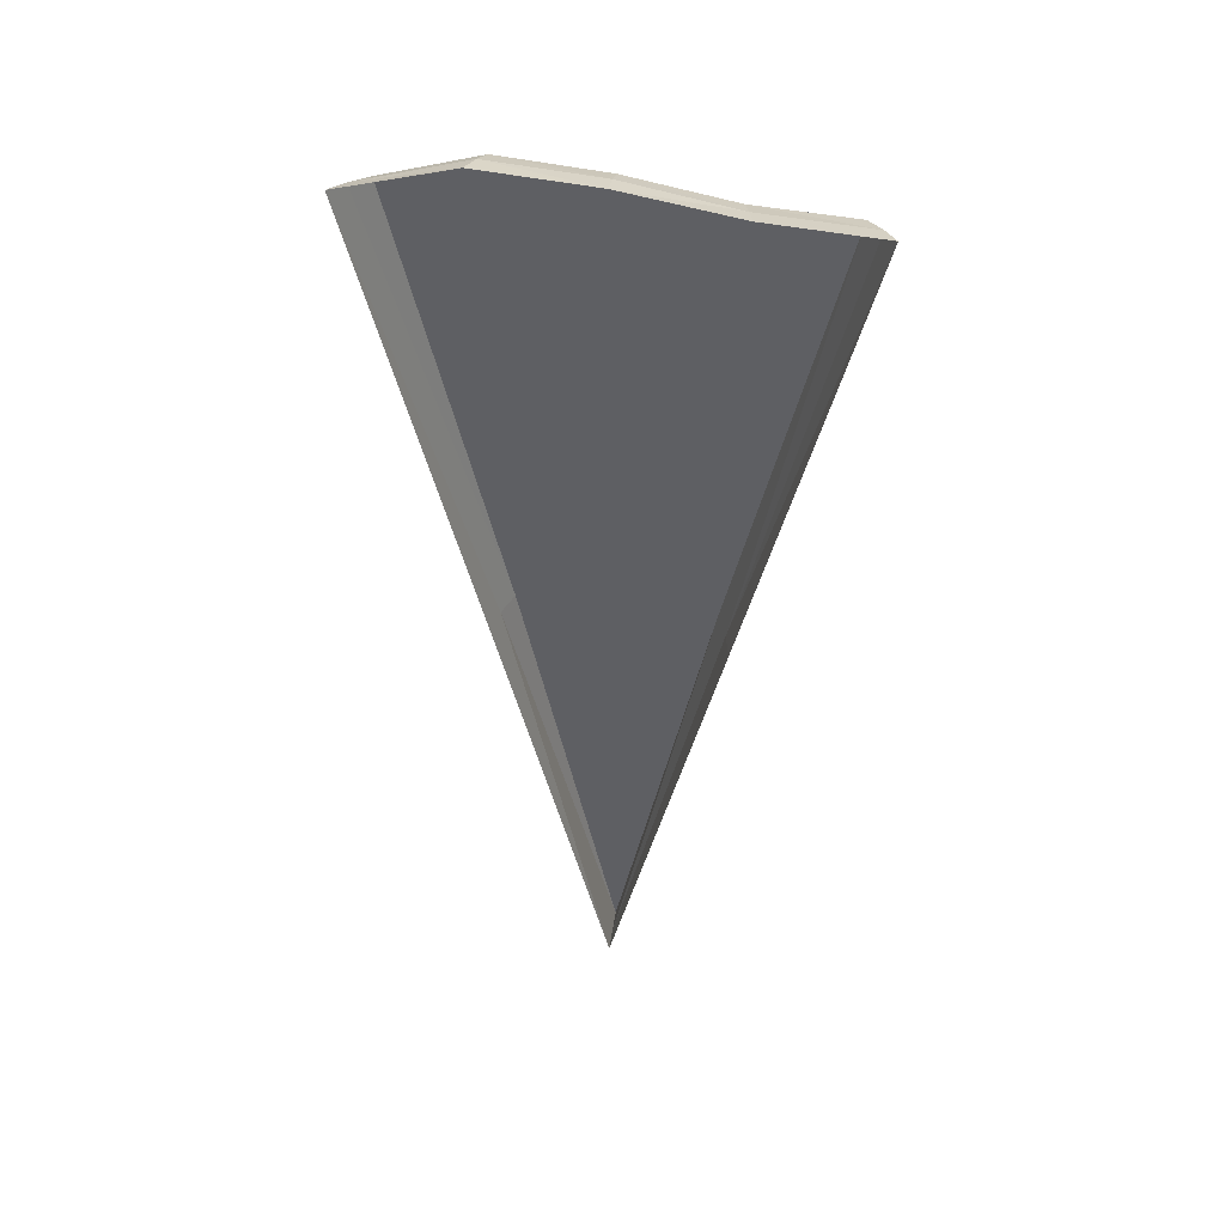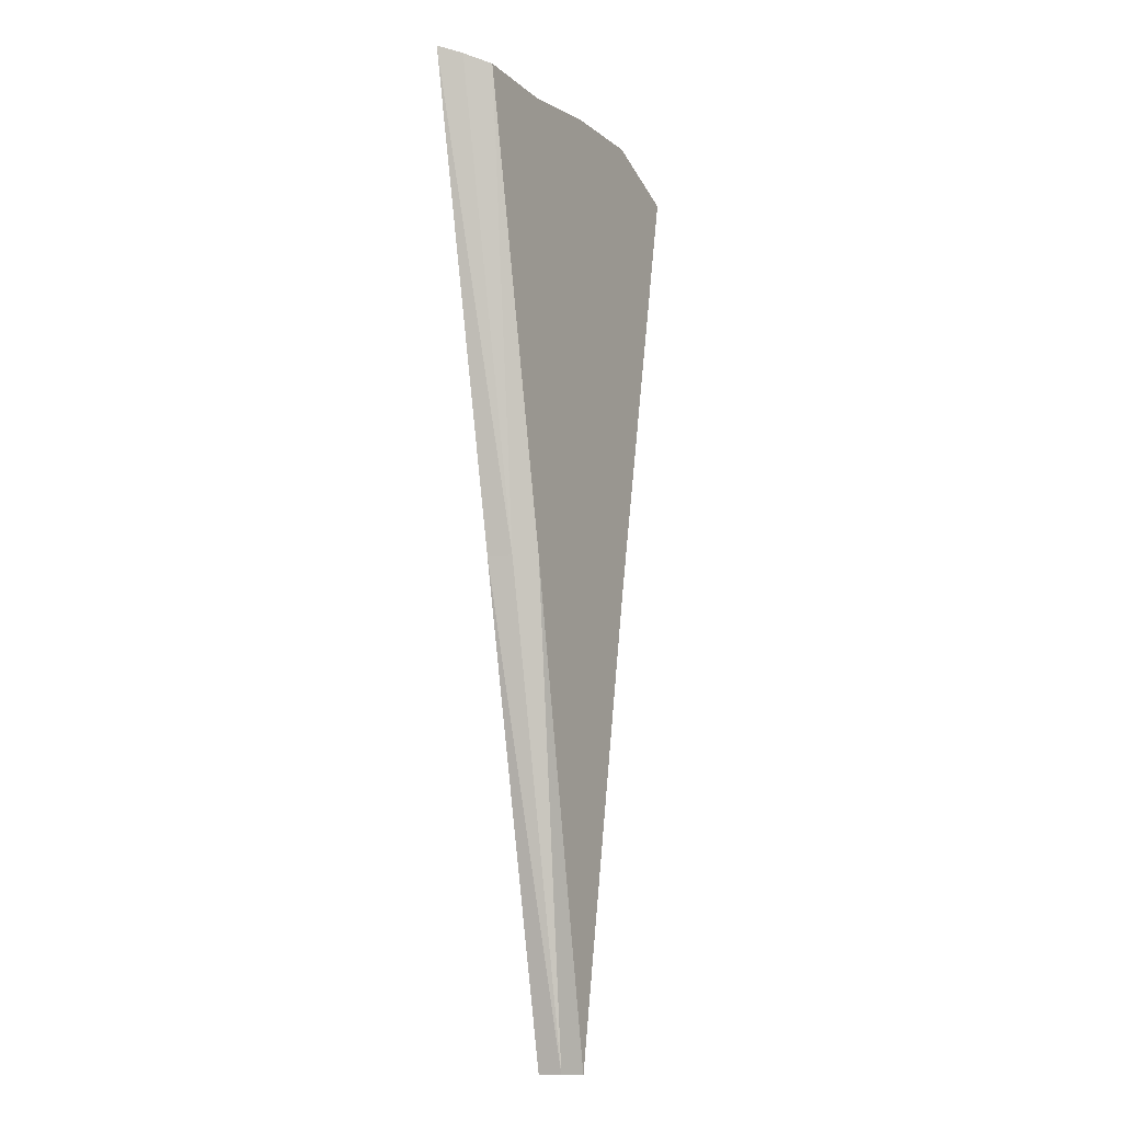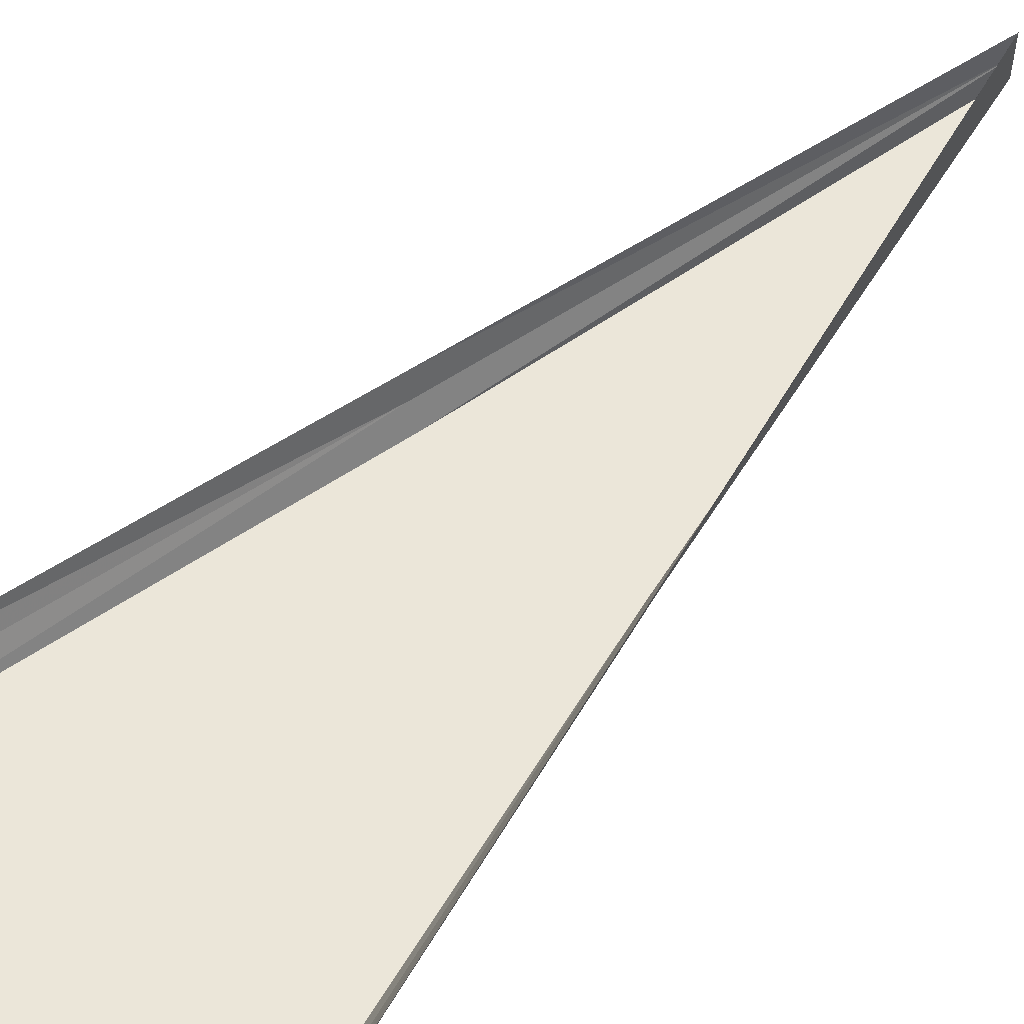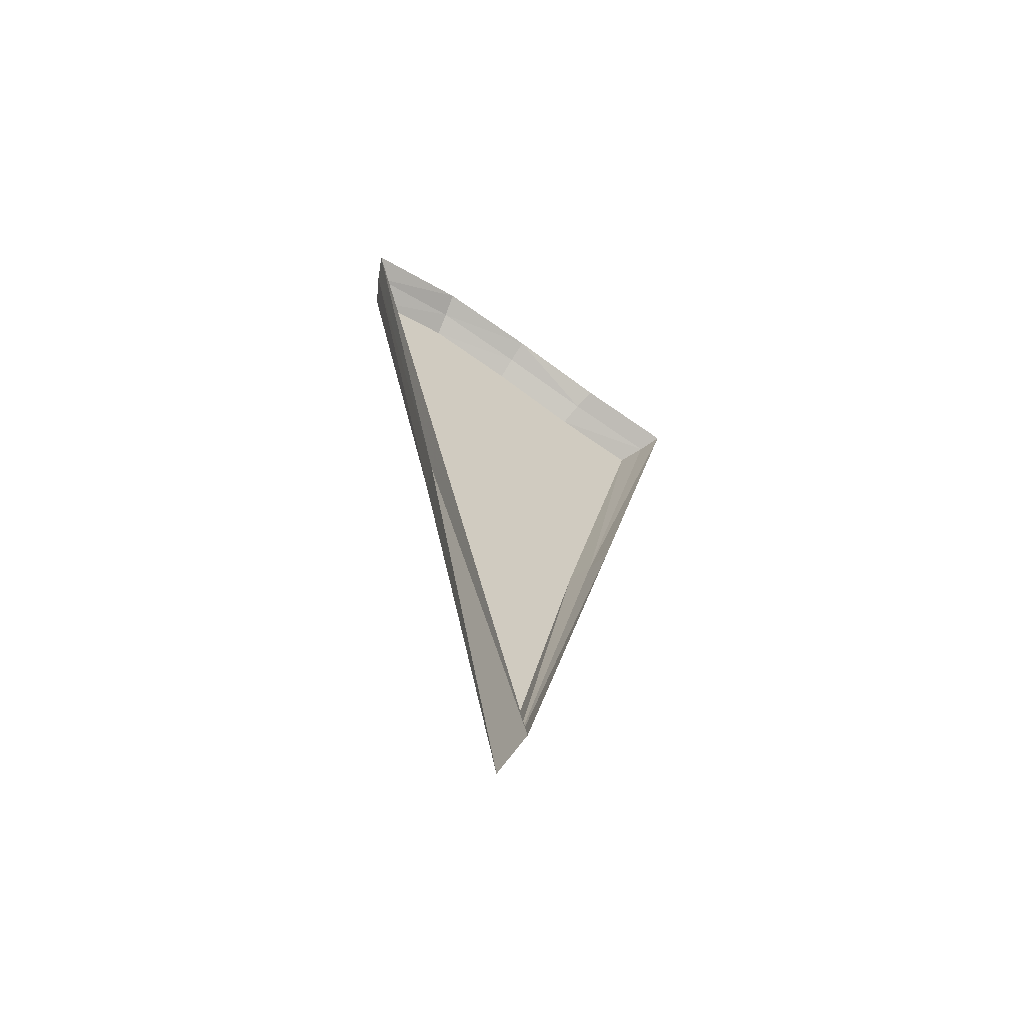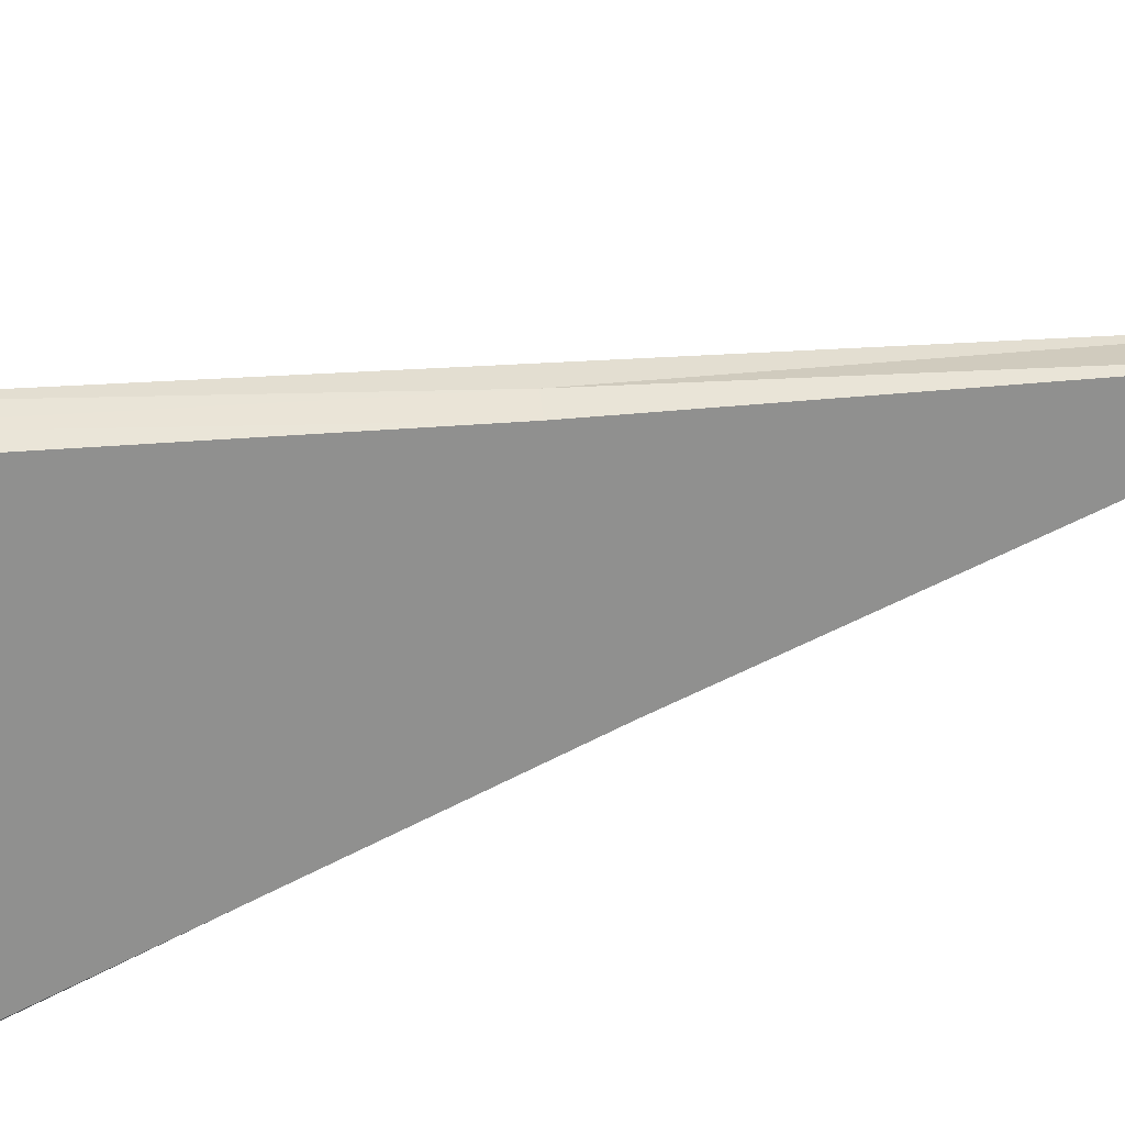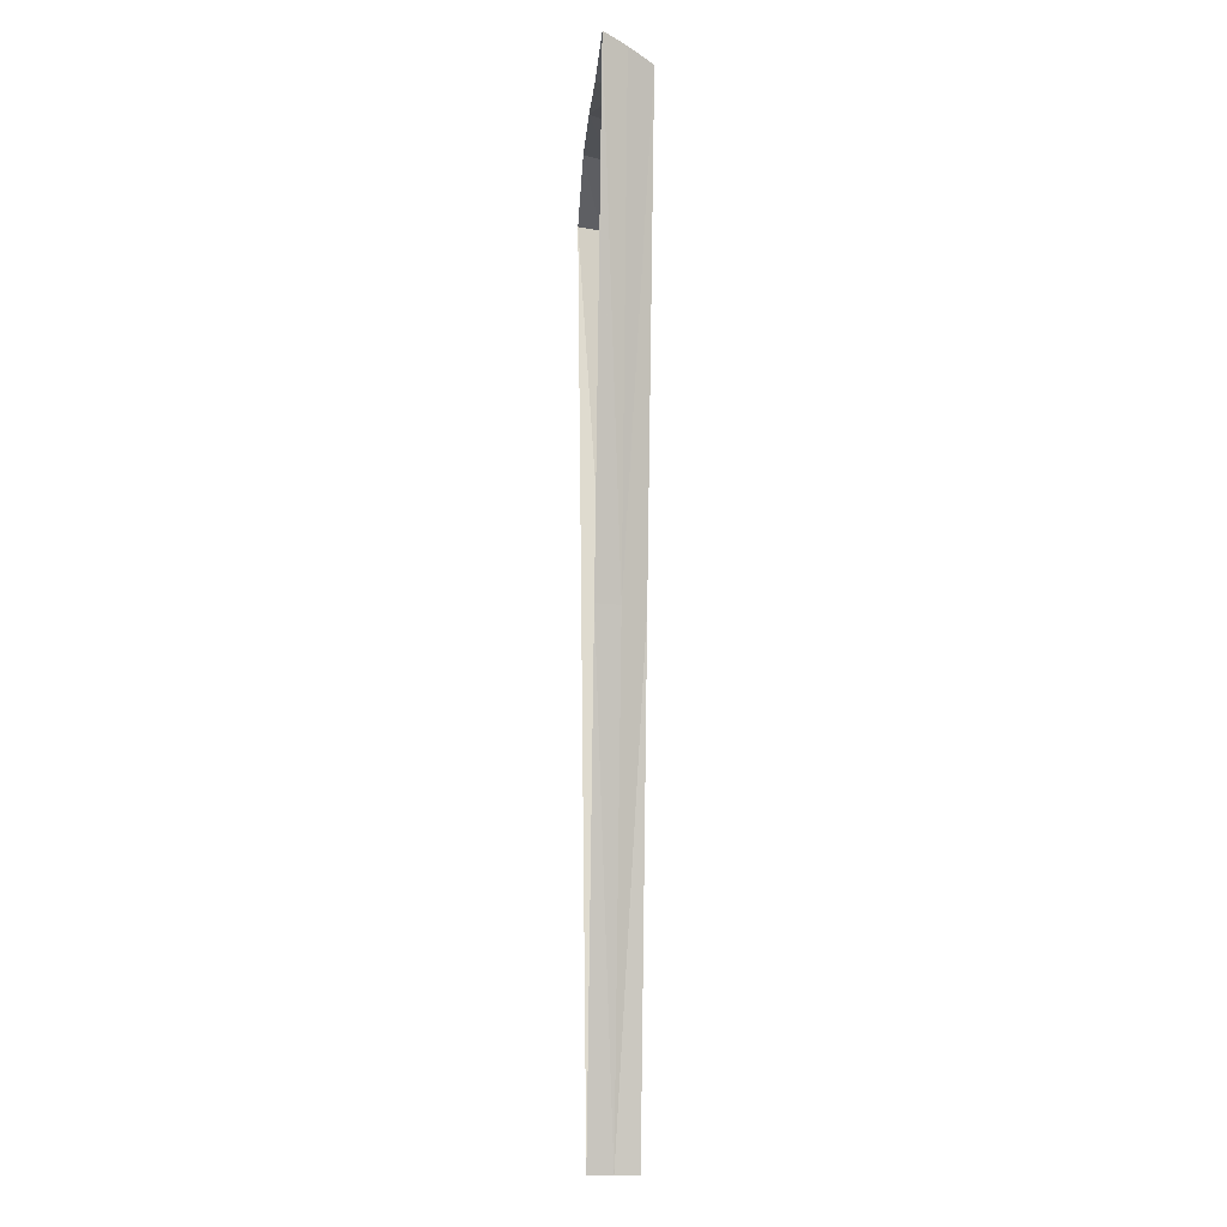
<metadata>
{"format":"obj","ext":"obj","renderer":"f3d","projection":"perspective","resolution":1024,"background":"white","views":[{"elev":46.9,"azim":8.3,"up":"+Y"},{"elev":-13.4,"azim":116.6,"up":"+Y"},{"elev":57.0,"azim":-137.3,"up":"+Z"},{"elev":-65.3,"azim":-34.7,"up":"+Y"},{"elev":-65.6,"azim":-74.2,"up":"+Z"},{"elev":-12.9,"azim":86.4,"up":"+Y"}]}
</metadata>
<code>
g SinglePurple_Slice
v -4.038e-09 -4.095e-08 -0.0522
v 0.227 1.048 -0.05219
v 0.2057 1.049 -0.1024
v -1.581e-08 -1.281e-07 -0.1024
v -1.581e-08 -1.281e-07 -0.1024
v -0.2057 1.049 -0.1024
v -0.227 1.048 -0.05221
v -4.038e-09 -4.095e-08 -0.0522
v 0.227 1.048 -0.05219
v 0.4542 2.079 -0.04956
v 0.4231 2.058 -0.1024
v 0.2057 1.049 -0.1024
v -0.2057 1.049 -0.1024
v -0.4231 2.058 -0.1024
v -0.4542 2.079 -0.04956
v -0.227 1.048 -0.05221
v 0.4542 2.079 -0.04956
v 0.2286 2.092 -0.04953
v 0.219 2.067 -0.1024
v 0.4231 2.058 -0.1024
v 0.2286 2.092 -0.04953
v -1.788e-07 2.132 -0.05269
v -1.788e-07 2.107 -0.1024
v 0.219 2.067 -0.1024
v -1.788e-07 2.132 -0.05269
v -0.2286 2.149 -0.05273
v -0.219 2.124 -0.1024
v -1.788e-07 2.107 -0.1024
v -0.4231 2.058 -0.1024
v -0.219 2.124 -0.1024
v -0.2286 2.149 -0.05273
v -0.4542 2.079 -0.04956
v 0.2393 1.048 -4.61e-09
v 0.227 1.048 -0.05219
v -4.038e-09 -4.095e-08 -0.0522
v 5.083e-09 -4.511e-08 6.225e-25
v -0.227 1.048 -0.05221
v -0.2393 1.048 -4.61e-09
v 5.083e-09 -4.511e-08 6.225e-25
v -4.038e-09 -4.095e-08 -0.0522
v 0.2057 1.049 -0.1024
v 0.09827 1.049 -0.1024
v -1.581e-08 -1.281e-07 -0.1024
v -1.49e-07 1.048 -0.1024
v -0.09827 1.049 -0.1024
v -0.2057 1.049 -0.1024
v 0.4786 2.097 -4.61e-09
v 0.4542 2.079 -0.04956
v 0.227 1.048 -0.05219
v 0.2393 1.048 -4.61e-09
v -0.227 1.048 -0.05221
v -0.4542 2.079 -0.04956
v -0.4786 2.097 -4.61e-09
v -0.2393 1.048 -4.61e-09
v 0.2408 2.111 -4.61e-09
v 0.2286 2.092 -0.04953
v 0.4542 2.079 -0.04956
v 0.4786 2.097 -4.61e-09
v -1.192e-07 2.151 -1.844e-08
v -1.788e-07 2.132 -0.05269
v 0.2286 2.092 -0.04953
v 0.2408 2.111 -4.61e-09
v -0.2286 2.149 -0.05273
v -1.788e-07 2.132 -0.05269
v -1.192e-07 2.151 -1.844e-08
v -0.2408 2.167 -1.844e-08
v -0.4542 2.079 -0.04956
v -0.2286 2.149 -0.05273
v -0.2408 2.167 -1.844e-08
v -0.4786 2.097 -4.61e-09
v 0.219 2.067 -0.1024
v 0.2169 2.052 -0.1024
v 0.4231 2.058 -0.1024
v -1.788e-07 2.107 -0.1024
v -0.219 2.124 -0.1024
v -0.2153 2.084 -0.1024
v -1.788e-07 2.107 -0.1024
v -0.4231 2.058 -0.1024
v 0.2169 2.052 -0.1024
v 0.09827 1.049 -0.1024
v 0.2057 1.049 -0.1024
v 0.4231 2.058 -0.1024
v -1.788e-07 2.107 -0.1024
v -1.49e-07 1.048 -0.1024
v 0.09827 1.049 -0.1024
v 0.2169 2.052 -0.1024
v -0.2153 2.084 -0.1024
v -1.49e-07 1.048 -0.1024
v -1.788e-07 2.107 -0.1024
v -0.09827 1.049 -0.1024
v -0.2057 1.049 -0.1024
v -0.4231 2.058 -0.1024
g SinglePurple_Slice_0
f 3 2 1
f 4 3 1
f 7 6 5
f 8 7 5
f 11 10 9
f 12 11 9
f 15 14 13
f 16 15 13
f 19 18 17
f 20 19 17
f 23 22 21
f 24 23 21
f 27 26 25
f 28 27 25
f 31 30 29
f 32 31 29
f 35 34 33
f 36 35 33
f 39 38 37
f 40 39 37
f 43 42 41
f 44 42 43
f 43 45 44
f 46 45 43
f 49 48 47
f 50 49 47
f 53 52 51
f 54 53 51
f 57 56 55
f 58 57 55
f 61 60 59
f 62 61 59
f 65 64 63
f 66 65 63
f 69 68 67
f 70 69 67
f 73 72 71
f 71 72 74
f 77 76 75
f 75 76 78
f 81 80 79
f 82 81 79
f 85 84 83
f 86 85 83
f 89 88 87
f 88 90 87
f 87 90 91
f 92 87 91

</code>
